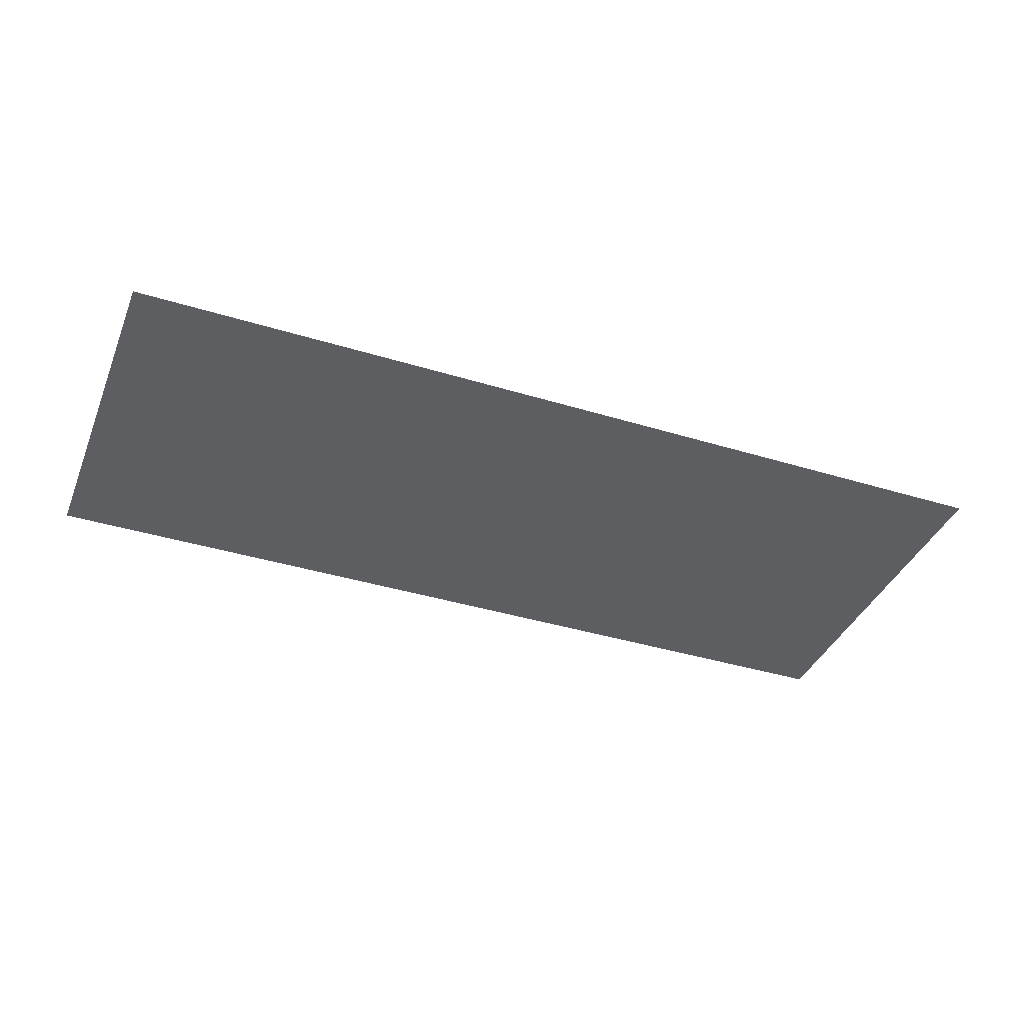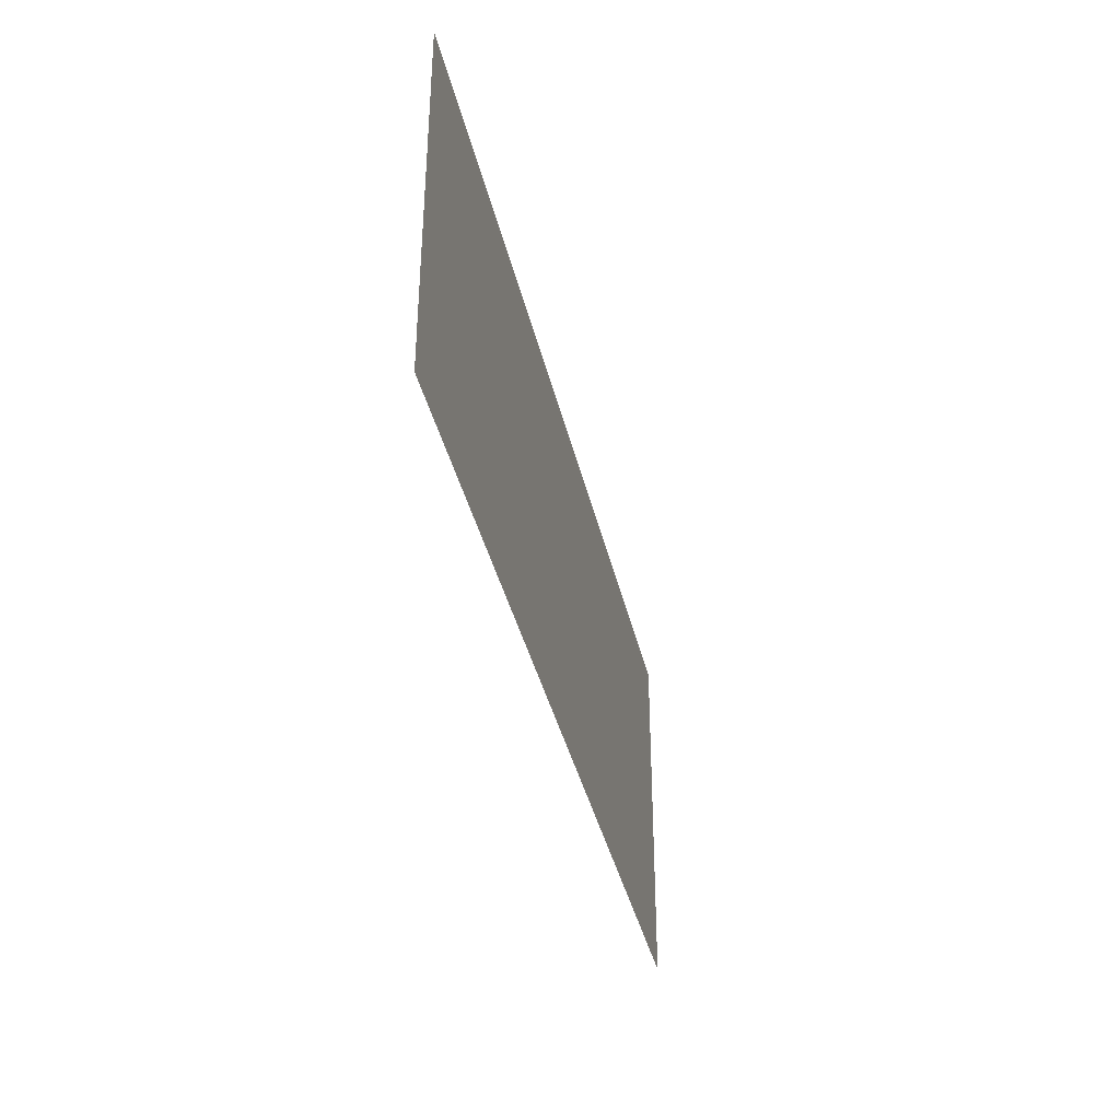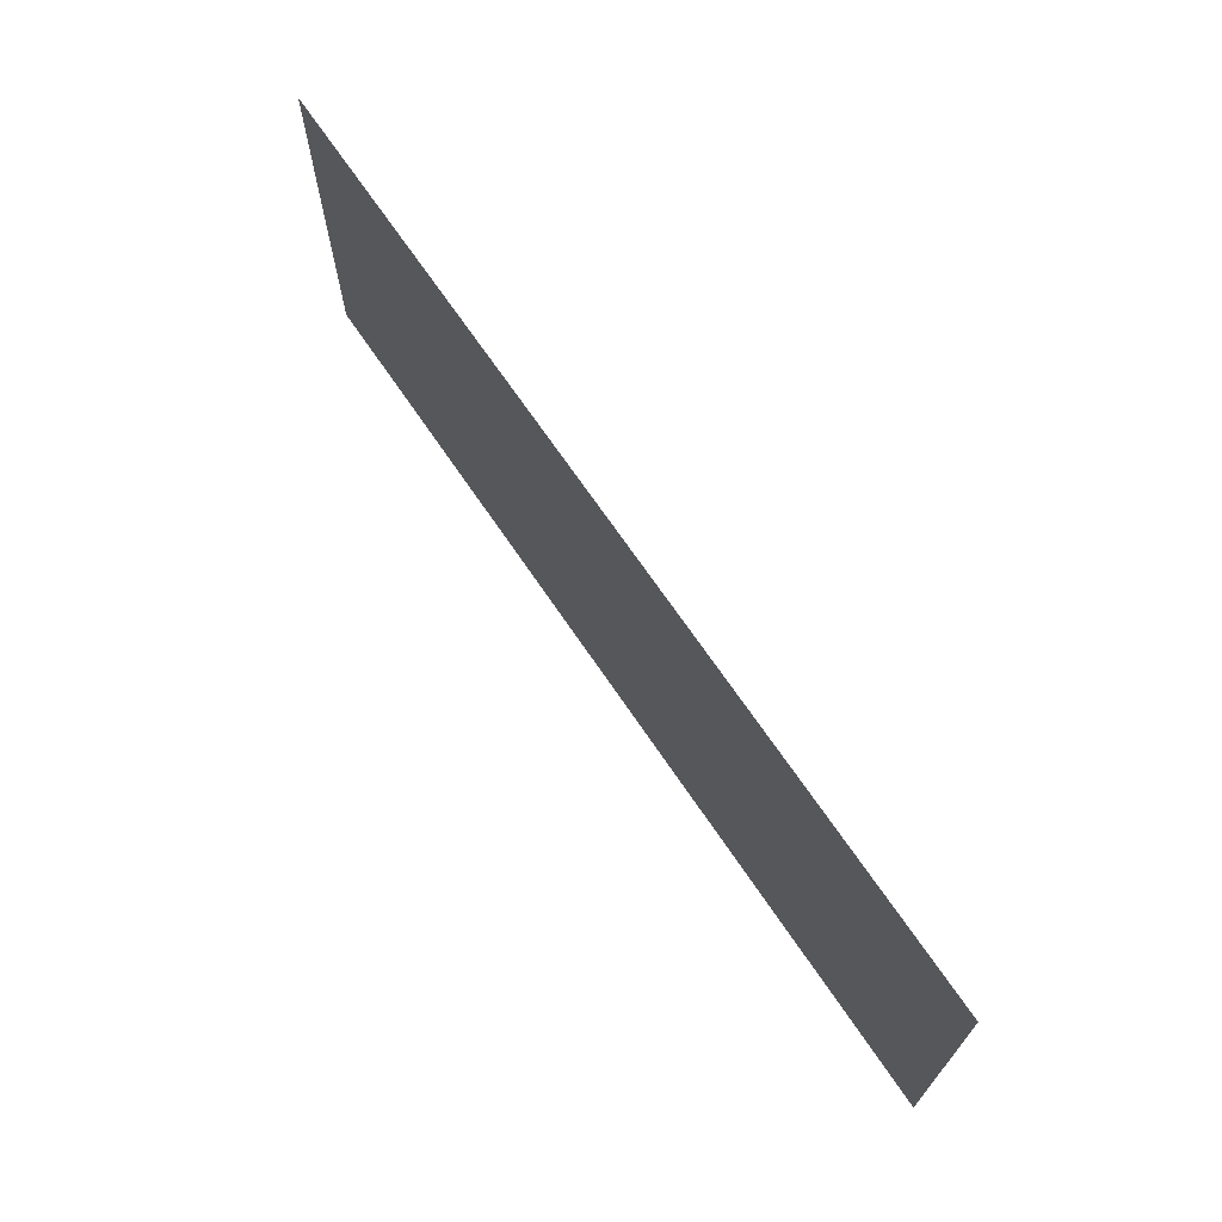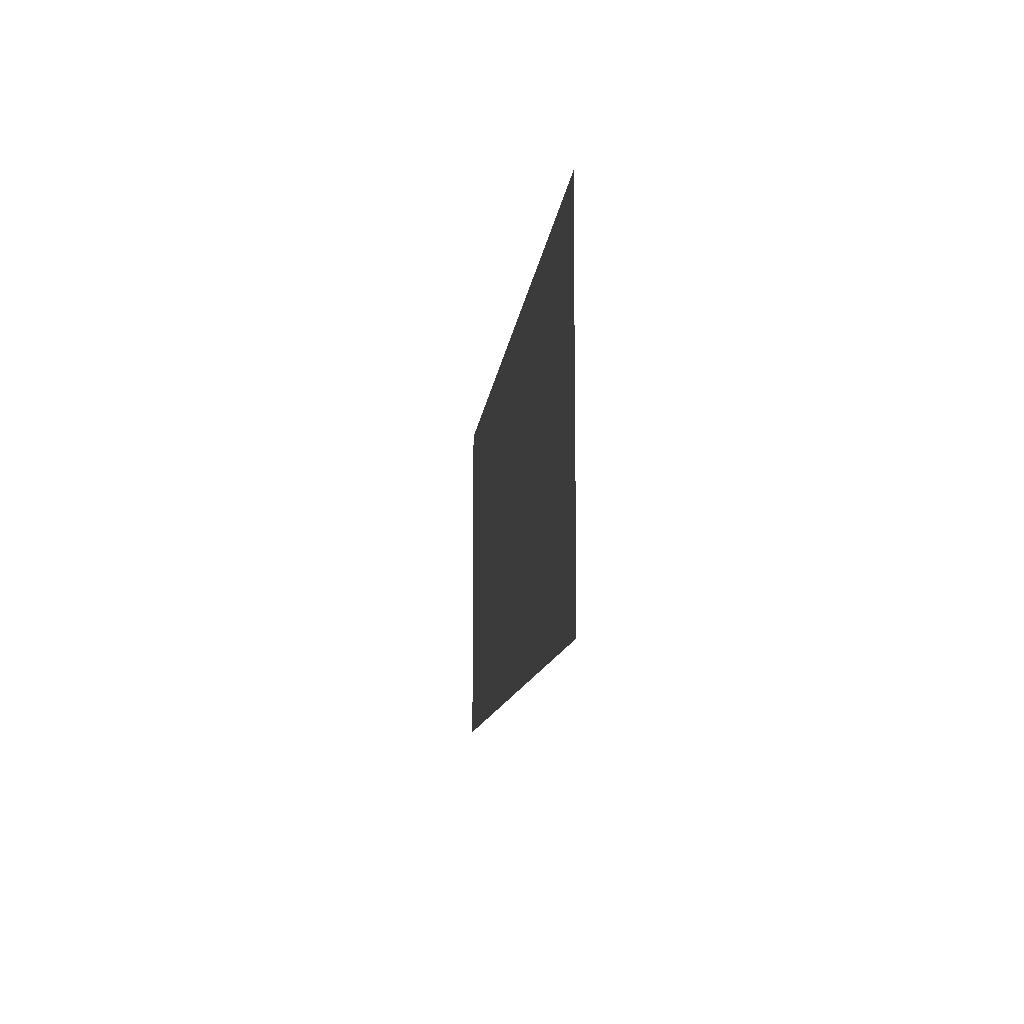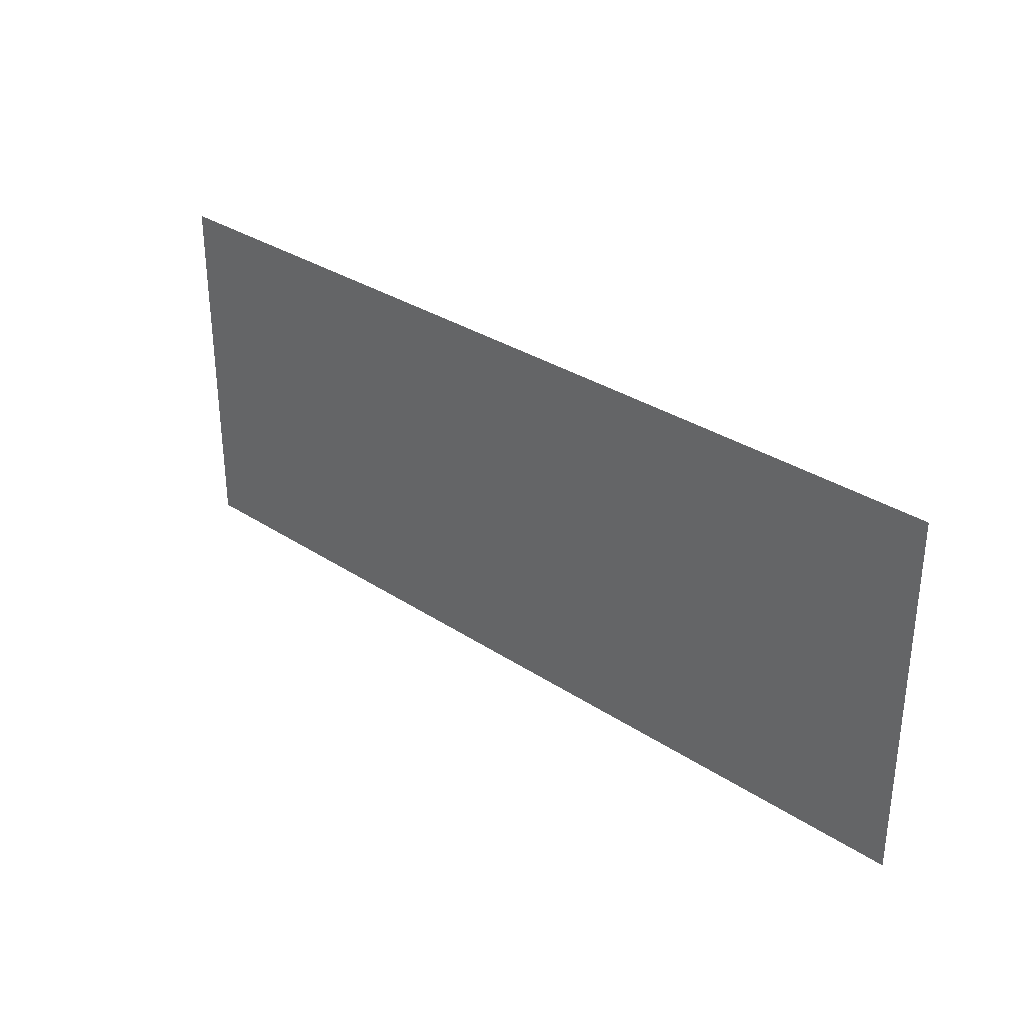
<metadata>
{"format":"obj","ext":"obj","renderer":"f3d","projection":"perspective","resolution":1024,"background":"white","views":[{"elev":-38.8,"azim":-21.1,"up":"+Y"},{"elev":-37.8,"azim":-77.4,"up":"+Z"},{"elev":68.6,"azim":-124.0,"up":"+Z"},{"elev":-10.9,"azim":84.0,"up":"+Z"},{"elev":31.8,"azim":42.9,"up":"+Z"}]}
</metadata>
<code>
o medrough_plane
v -10 0 4
v 10 0 4
v -10 0 -4
v 10 0 -4
v -10 0 0
v 0 0 4
v 10 0 0
v 0 0 -4
v 0 0 0
v -10 0 2
v 5 0 4
v 10 0 -2
v -5 0 -4
v -10 0 -2
v -5 0 4
v 10 0 2
v 5 0 -4
v 0 0 -2
v 0 0 2
v -5 0 0
v 5 0 0
v 5 0 2
v -5 0 2
v -5 0 -2
v 5 0 -2
v -10 0 3
v 7.5 0 4
v 10 0 -3
v -7.5 0 -4
v -10 0 -1
v -2.5 0 4
v 10 0 1
v 2.5 0 -4
v 0 0 -3
v 0 0 1
v -7.5 0 0
v 2.5 0 0
v -10 0 1
v 2.5 0 4
v 10 0 -1
v -2.5 0 -4
v -10 0 -3
v -7.5 0 4
v 10 0 3
v 7.5 0 -4
v 0 0 -1
v 0 0 3
v -2.5 0 0
v 7.5 0 0
v 5 0 1
v 5 0 3
v 2.5 0 2
v 7.5 0 2
v -5 0 1
v -5 0 3
v -7.5 0 2
v -2.5 0 2
v -5 0 -3
v -5 0 -1
v -7.5 0 -2
v -2.5 0 -2
v 5 0 -3
v 5 0 -1
v 2.5 0 -2
v 7.5 0 -2
v 7.5 0 -1
v 2.5 0 -1
v 2.5 0 -3
v -2.5 0 -1
v -7.5 0 -1
v -7.5 0 -3
v -2.5 0 3
v -7.5 0 3
v -7.5 0 1
v 7.5 0 3
v 2.5 0 3
v 2.5 0 1
v 7.5 0 1
v -2.5 0 1
v -2.5 0 -3
v 7.5 0 -3
v -10 0 3.5
v 8.75 0 4
v 10 0 -3.5
v -8.75 0 -4
v -10 0 -0.5
v -1.25 0 4
v 10 0 0.5
v 1.25 0 -4
v 0 0 -3.5
v 0 0 0.5
v -8.75 0 0
v 1.25 0 0
v -10 0 1.5
v 3.75 0 4
v 10 0 -1.5
v -3.75 0 -4
v -10 0 -2.5
v -6.25 0 4
v 10 0 2.5
v 6.25 0 -4
v 0 0 -1.5
v 0 0 2.5
v -3.75 0 0
v 6.25 0 0
v 5 0 0.5
v 5 0 2.5
v 1.25 0 2
v 6.25 0 2
v -5 0 0.5
v -5 0 2.5
v -8.75 0 2
v -3.75 0 2
v -5 0 -3.5
v -5 0 -1.5
v -8.75 0 -2
v -3.75 0 -2
v 5 0 -3.5
v 5 0 -1.5
v 1.25 0 -2
v 6.25 0 -2
v -10 0 2.5
v 6.25 0 4
v 10 0 -2.5
v -6.25 0 -4
v -10 0 -1.5
v -3.75 0 4
v 10 0 1.5
v 3.75 0 -4
v 0 0 -2.5
v 0 0 1.5
v -6.25 0 0
v 3.75 0 0
v -10 0 0.5
v 1.25 0 4
v 10 0 -0.5
v -1.25 0 -4
v -10 0 -3.5
v -8.75 0 4
v 10 0 3.5
v 8.75 0 -4
v 0 0 -0.5
v 0 0 3.5
v -1.25 0 0
v 8.75 0 0
v 5 0 1.5
v 5 0 3.5
v 3.75 0 2
v 8.75 0 2
v -5 0 1.5
v -5 0 3.5
v -6.25 0 2
v -1.25 0 2
v -5 0 -2.5
v -5 0 -0.5
v -6.25 0 -2
v -1.25 0 -2
v 5 0 -2.5
v 5 0 -0.5
v 3.75 0 -2
v 8.75 0 -2
v 7.5 0 -1.5
v 7.5 0 -0.5
v 6.25 0 -1
v 8.75 0 -1
v 2.5 0 -1.5
v 2.5 0 -0.5
v 1.25 0 -1
v 3.75 0 -1
v 2.5 0 -3.5
v 2.5 0 -2.5
v 1.25 0 -3
v 3.75 0 -3
v -2.5 0 -1.5
v -2.5 0 -0.5
v -3.75 0 -1
v -1.25 0 -1
v -7.5 0 -1.5
v -7.5 0 -0.5
v -8.75 0 -1
v -6.25 0 -1
v -7.5 0 -3.5
v -7.5 0 -2.5
v -8.75 0 -3
v -6.25 0 -3
v -2.5 0 2.5
v -2.5 0 3.5
v -3.75 0 3
v -1.25 0 3
v -7.5 0 2.5
v -7.5 0 3.5
v -8.75 0 3
v -6.25 0 3
v -7.5 0 0.5
v -7.5 0 1.5
v -8.75 0 1
v -6.25 0 1
v 7.5 0 2.5
v 7.5 0 3.5
v 6.25 0 3
v 8.75 0 3
v 2.5 0 2.5
v 2.5 0 3.5
v 1.25 0 3
v 3.75 0 3
v 2.5 0 0.5
v 2.5 0 1.5
v 1.25 0 1
v 3.75 0 1
v 7.5 0 0.5
v 7.5 0 1.5
v 6.25 0 1
v 8.75 0 1
v -2.5 0 0.5
v -2.5 0 1.5
v -3.75 0 1
v -1.25 0 1
v -2.5 0 -3.5
v -2.5 0 -2.5
v -3.75 0 -3
v -1.25 0 -3
v 7.5 0 -3.5
v 7.5 0 -2.5
v 6.25 0 -3
v 8.75 0 -3
v 8.75 0 -2.5
v 6.25 0 -2.5
v 6.25 0 -3.5
v -1.25 0 -2.5
v -3.75 0 -2.5
v -3.75 0 -3.5
v -1.25 0 1.5
v -3.75 0 1.5
v -3.75 0 0.5
v 8.75 0 1.5
v 6.25 0 1.5
v 6.25 0 0.5
v 3.75 0 1.5
v 1.25 0 1.5
v 1.25 0 0.5
v 3.75 0 3.5
v 1.25 0 3.5
v 1.25 0 2.5
v 8.75 0 3.5
v 6.25 0 3.5
v 6.25 0 2.5
v -6.25 0 1.5
v -8.75 0 1.5
v -8.75 0 0.5
v -6.25 0 3.5
v -8.75 0 3.5
v -8.75 0 2.5
v -1.25 0 3.5
v -3.75 0 3.5
v -3.75 0 2.5
v -6.25 0 -2.5
v -8.75 0 -2.5
v -8.75 0 -3.5
v -6.25 0 -0.5
v -8.75 0 -0.5
v -8.75 0 -1.5
v -1.25 0 -0.5
v -3.75 0 -0.5
v -3.75 0 -1.5
v 3.75 0 -2.5
v 1.25 0 -2.5
v 1.25 0 -3.5
v 3.75 0 -0.5
v 1.25 0 -0.5
v 1.25 0 -1.5
v 8.75 0 -0.5
v 6.25 0 -0.5
v 6.25 0 -1.5
v 8.75 0 -1.5
v 3.75 0 -1.5
v 3.75 0 -3.5
v -1.25 0 -1.5
v -6.25 0 -1.5
v -6.25 0 -3.5
v -1.25 0 2.5
v -6.25 0 2.5
v -6.25 0 0.5
v 8.75 0 2.5
v 3.75 0 2.5
v 3.75 0 0.5
v 8.75 0 0.5
v -1.25 0 0.5
v -1.25 0 -3.5
v 8.75 0 -3.5
f 84 141 289
f 90 137 288
f 91 144 287
f 88 145 286
f 106 133 285
f 107 148 284
f 100 149 283
f 110 132 282
f 111 152 281
f 103 153 280
f 114 125 279
f 115 156 278
f 102 157 277
f 118 129 276
f 119 160 275
f 96 161 274
f 162 121 273
f 163 164 272
f 136 165 271
f 166 120 270
f 167 168 269
f 159 169 268
f 170 89 267
f 171 172 266
f 158 173 265
f 174 117 264
f 175 176 263
f 142 177 262
f 178 116 261
f 179 180 260
f 155 181 259
f 182 85 258
f 183 184 257
f 154 185 256
f 186 113 255
f 187 188 254
f 143 189 253
f 190 112 252
f 191 192 251
f 151 193 250
f 194 92 249
f 195 196 248
f 150 197 247
f 198 109 246
f 199 200 245
f 140 201 244
f 202 108 243
f 203 204 242
f 147 205 241
f 206 93 240
f 207 208 239
f 146 209 238
f 210 105 237
f 211 212 236
f 128 213 235
f 214 104 234
f 215 216 233
f 131 217 232
f 218 97 231
f 219 220 230
f 130 221 229
f 222 101 228
f 223 224 227
f 124 225 226
f 226 81 223
f 161 223 65
f 12 226 161
f 227 62 158
f 121 158 25
f 65 227 121
f 228 17 118
f 224 118 62
f 81 228 224
f 229 80 219
f 157 219 61
f 18 229 157
f 230 58 154
f 117 154 24
f 61 230 117
f 231 13 114
f 220 114 58
f 80 231 220
f 232 79 215
f 153 215 57
f 19 232 153
f 233 54 150
f 113 150 23
f 57 233 113
f 234 20 110
f 216 110 54
f 79 234 216
f 235 78 211
f 149 211 53
f 16 235 149
f 236 50 146
f 109 146 22
f 53 236 109
f 237 21 106
f 212 106 50
f 78 237 212
f 238 77 207
f 148 207 52
f 22 238 148
f 239 35 131
f 108 131 19
f 52 239 108
f 240 9 91
f 208 91 35
f 77 240 208
f 241 76 203
f 95 203 39
f 11 241 95
f 242 47 143
f 135 143 6
f 39 242 135
f 243 19 103
f 204 103 47
f 76 243 204
f 244 75 199
f 83 199 27
f 2 244 83
f 245 51 147
f 123 147 11
f 27 245 123
f 246 22 107
f 200 107 51
f 75 246 200
f 247 74 195
f 152 195 56
f 23 247 152
f 248 38 94
f 112 94 10
f 56 248 112
f 249 5 134
f 196 134 38
f 74 249 196
f 250 73 191
f 99 191 43
f 15 250 99
f 251 26 82
f 139 82 1
f 43 251 139
f 252 10 122
f 192 122 26
f 73 252 192
f 253 72 187
f 87 187 31
f 6 253 87
f 254 55 151
f 127 151 15
f 31 254 127
f 255 23 111
f 188 111 55
f 72 255 188
f 256 71 183
f 156 183 60
f 24 256 156
f 257 42 98
f 116 98 14
f 60 257 116
f 258 3 138
f 184 138 42
f 71 258 184
f 259 70 179
f 132 179 36
f 20 259 132
f 260 30 86
f 92 86 5
f 36 260 92
f 261 14 126
f 180 126 30
f 70 261 180
f 262 69 175
f 144 175 48
f 9 262 144
f 263 59 155
f 104 155 20
f 48 263 104
f 264 24 115
f 176 115 59
f 69 264 176
f 265 68 171
f 160 171 64
f 25 265 160
f 266 34 130
f 120 130 18
f 64 266 120
f 267 8 90
f 172 90 34
f 68 267 172
f 268 67 167
f 133 167 37
f 21 268 133
f 269 46 142
f 93 142 9
f 37 269 93
f 270 18 102
f 168 102 46
f 67 270 168
f 271 66 163
f 145 163 49
f 7 271 145
f 272 63 159
f 105 159 21
f 49 272 105
f 273 25 119
f 164 119 63
f 66 273 164
f 274 65 162
f 165 162 66
f 40 274 165
f 275 64 166
f 169 166 67
f 63 275 169
f 276 33 170
f 173 170 68
f 62 276 173
f 277 61 174
f 177 174 69
f 46 277 177
f 278 60 178
f 181 178 70
f 59 278 181
f 279 29 182
f 185 182 71
f 58 279 185
f 280 57 186
f 189 186 72
f 47 280 189
f 281 56 190
f 193 190 73
f 55 281 193
f 282 36 194
f 197 194 74
f 54 282 197
f 283 53 198
f 201 198 75
f 44 283 201
f 284 52 202
f 205 202 76
f 51 284 205
f 285 37 206
f 209 206 77
f 50 285 209
f 286 49 210
f 213 210 78
f 32 286 213
f 287 48 214
f 217 214 79
f 35 287 217
f 288 41 218
f 221 218 80
f 34 288 221
f 289 45 222
f 225 222 81
f 28 289 225
f 84 4 141
f 90 8 137
f 91 9 144
f 88 7 145
f 106 21 133
f 107 22 148
f 100 16 149
f 110 20 132
f 111 23 152
f 103 19 153
f 114 13 125
f 115 24 156
f 102 18 157
f 118 17 129
f 119 25 160
f 96 12 161
f 162 65 121
f 163 66 164
f 136 40 165
f 166 64 120
f 167 67 168
f 159 63 169
f 170 33 89
f 171 68 172
f 158 62 173
f 174 61 117
f 175 69 176
f 142 46 177
f 178 60 116
f 179 70 180
f 155 59 181
f 182 29 85
f 183 71 184
f 154 58 185
f 186 57 113
f 187 72 188
f 143 47 189
f 190 56 112
f 191 73 192
f 151 55 193
f 194 36 92
f 195 74 196
f 150 54 197
f 198 53 109
f 199 75 200
f 140 44 201
f 202 52 108
f 203 76 204
f 147 51 205
f 206 37 93
f 207 77 208
f 146 50 209
f 210 49 105
f 211 78 212
f 128 32 213
f 214 48 104
f 215 79 216
f 131 35 217
f 218 41 97
f 219 80 220
f 130 34 221
f 222 45 101
f 223 81 224
f 124 28 225
f 226 225 81
f 161 226 223
f 12 124 226
f 227 224 62
f 121 227 158
f 65 223 227
f 228 101 17
f 224 228 118
f 81 222 228
f 229 221 80
f 157 229 219
f 18 130 229
f 230 220 58
f 117 230 154
f 61 219 230
f 231 97 13
f 220 231 114
f 80 218 231
f 232 217 79
f 153 232 215
f 19 131 232
f 233 216 54
f 113 233 150
f 57 215 233
f 234 104 20
f 216 234 110
f 79 214 234
f 235 213 78
f 149 235 211
f 16 128 235
f 236 212 50
f 109 236 146
f 53 211 236
f 237 105 21
f 212 237 106
f 78 210 237
f 238 209 77
f 148 238 207
f 22 146 238
f 239 208 35
f 108 239 131
f 52 207 239
f 240 93 9
f 208 240 91
f 77 206 240
f 241 205 76
f 95 241 203
f 11 147 241
f 242 204 47
f 135 242 143
f 39 203 242
f 243 108 19
f 204 243 103
f 76 202 243
f 244 201 75
f 83 244 199
f 2 140 244
f 245 200 51
f 123 245 147
f 27 199 245
f 246 109 22
f 200 246 107
f 75 198 246
f 247 197 74
f 152 247 195
f 23 150 247
f 248 196 38
f 112 248 94
f 56 195 248
f 249 92 5
f 196 249 134
f 74 194 249
f 250 193 73
f 99 250 191
f 15 151 250
f 251 192 26
f 139 251 82
f 43 191 251
f 252 112 10
f 192 252 122
f 73 190 252
f 253 189 72
f 87 253 187
f 6 143 253
f 254 188 55
f 127 254 151
f 31 187 254
f 255 113 23
f 188 255 111
f 72 186 255
f 256 185 71
f 156 256 183
f 24 154 256
f 257 184 42
f 116 257 98
f 60 183 257
f 258 85 3
f 184 258 138
f 71 182 258
f 259 181 70
f 132 259 179
f 20 155 259
f 260 180 30
f 92 260 86
f 36 179 260
f 261 116 14
f 180 261 126
f 70 178 261
f 262 177 69
f 144 262 175
f 9 142 262
f 263 176 59
f 104 263 155
f 48 175 263
f 264 117 24
f 176 264 115
f 69 174 264
f 265 173 68
f 160 265 171
f 25 158 265
f 266 172 34
f 120 266 130
f 64 171 266
f 267 89 8
f 172 267 90
f 68 170 267
f 268 169 67
f 133 268 167
f 21 159 268
f 269 168 46
f 93 269 142
f 37 167 269
f 270 120 18
f 168 270 102
f 67 166 270
f 271 165 66
f 145 271 163
f 7 136 271
f 272 164 63
f 105 272 159
f 49 163 272
f 273 121 25
f 164 273 119
f 66 162 273
f 274 161 65
f 165 274 162
f 40 96 274
f 275 160 64
f 169 275 166
f 63 119 275
f 276 129 33
f 173 276 170
f 62 118 276
f 277 157 61
f 177 277 174
f 46 102 277
f 278 156 60
f 181 278 178
f 59 115 278
f 279 125 29
f 185 279 182
f 58 114 279
f 280 153 57
f 189 280 186
f 47 103 280
f 281 152 56
f 193 281 190
f 55 111 281
f 282 132 36
f 197 282 194
f 54 110 282
f 283 149 53
f 201 283 198
f 44 100 283
f 284 148 52
f 205 284 202
f 51 107 284
f 285 133 37
f 209 285 206
f 50 106 285
f 286 145 49
f 213 286 210
f 32 88 286
f 287 144 48
f 217 287 214
f 35 91 287
f 288 137 41
f 221 288 218
f 34 90 288
f 289 141 45
f 225 289 222
f 28 84 289

</code>
